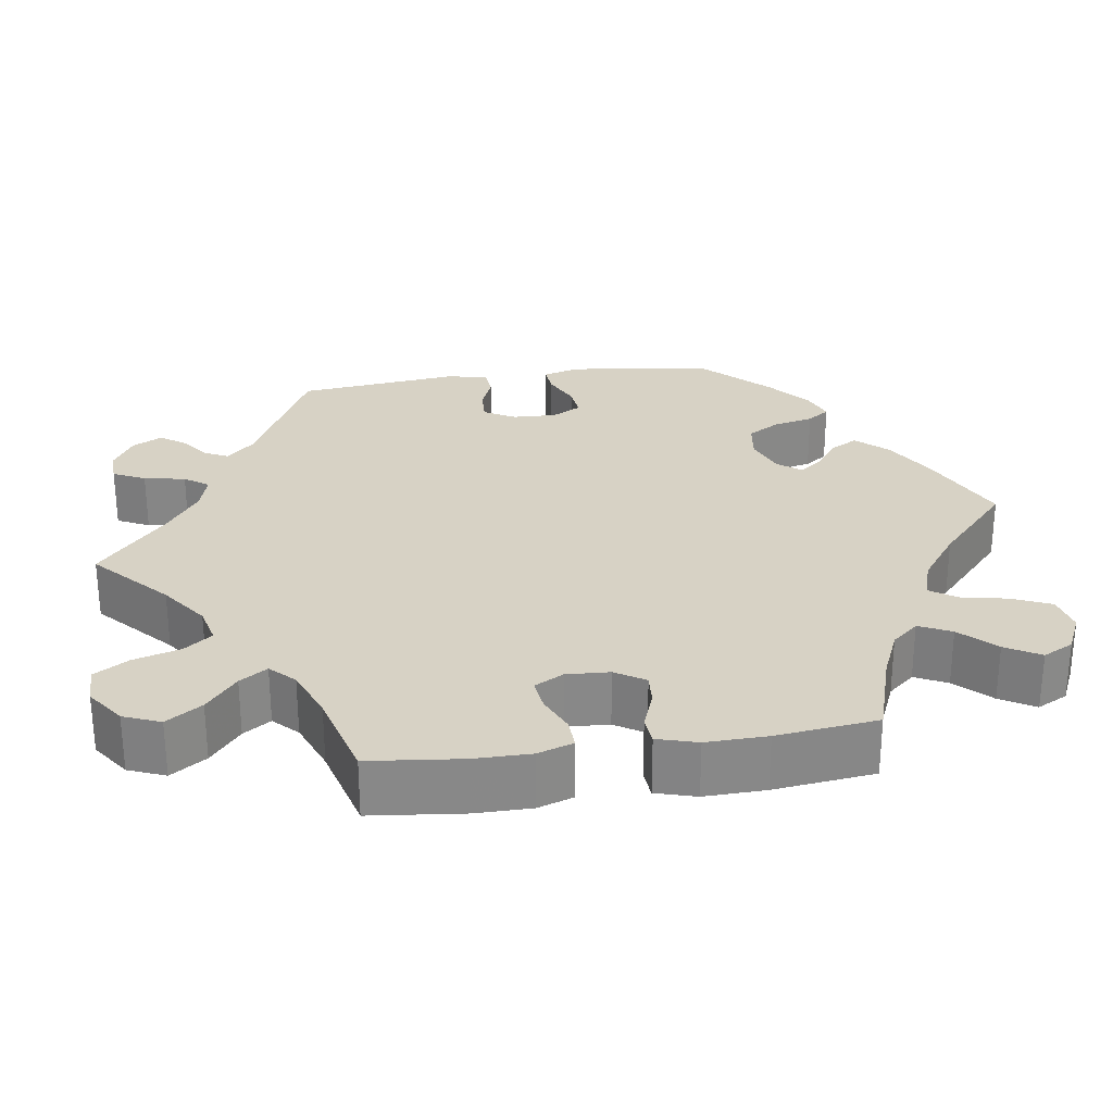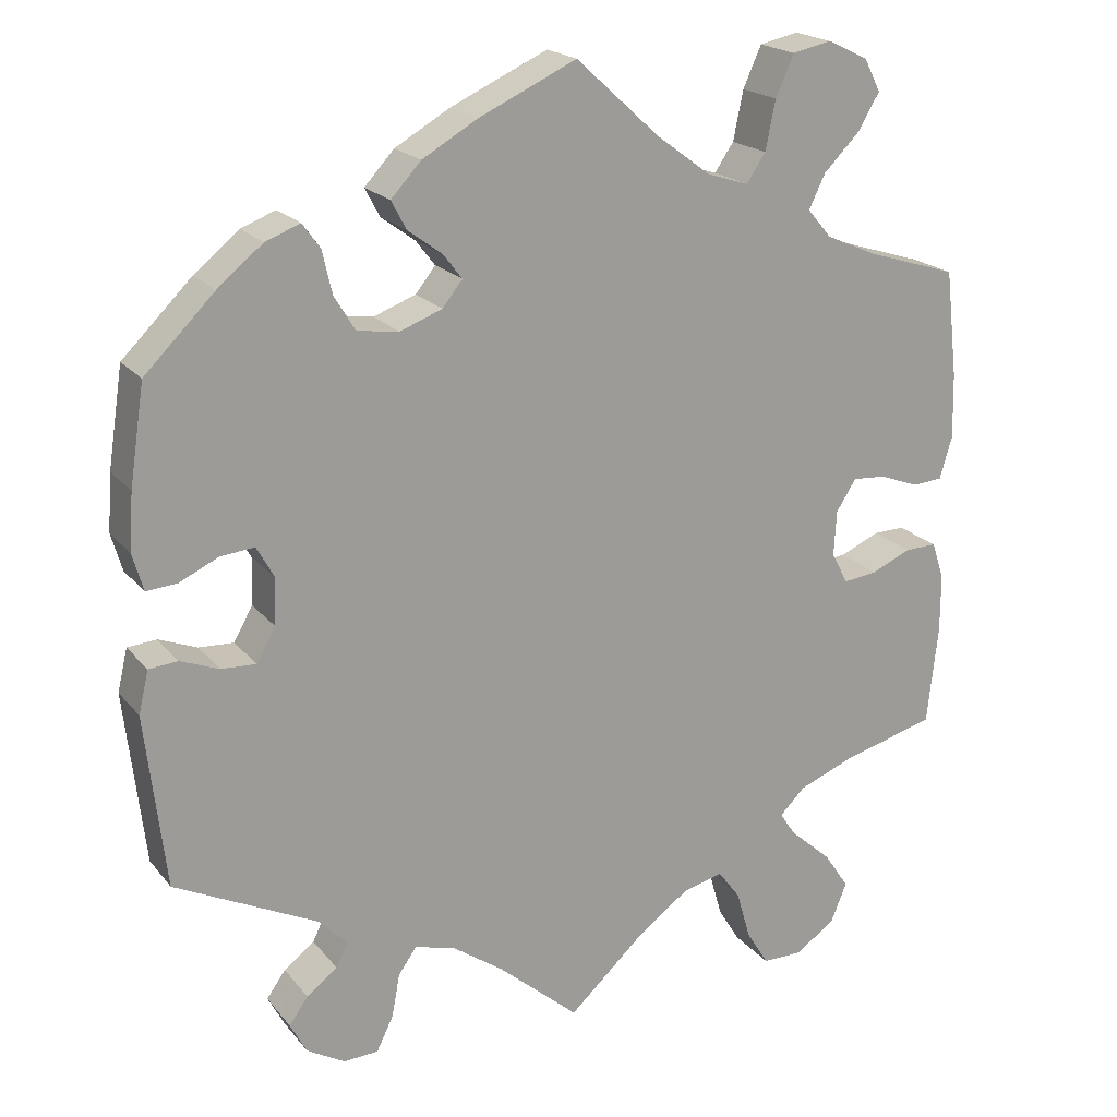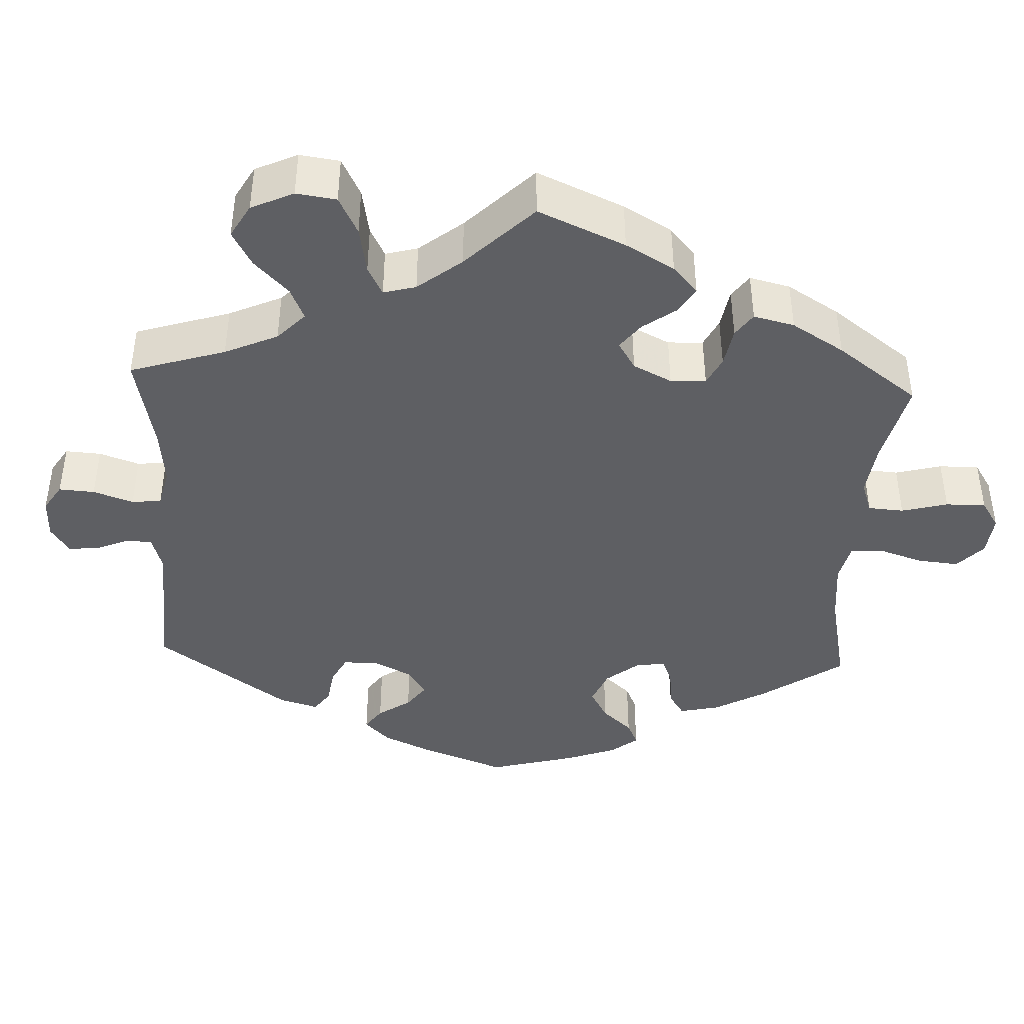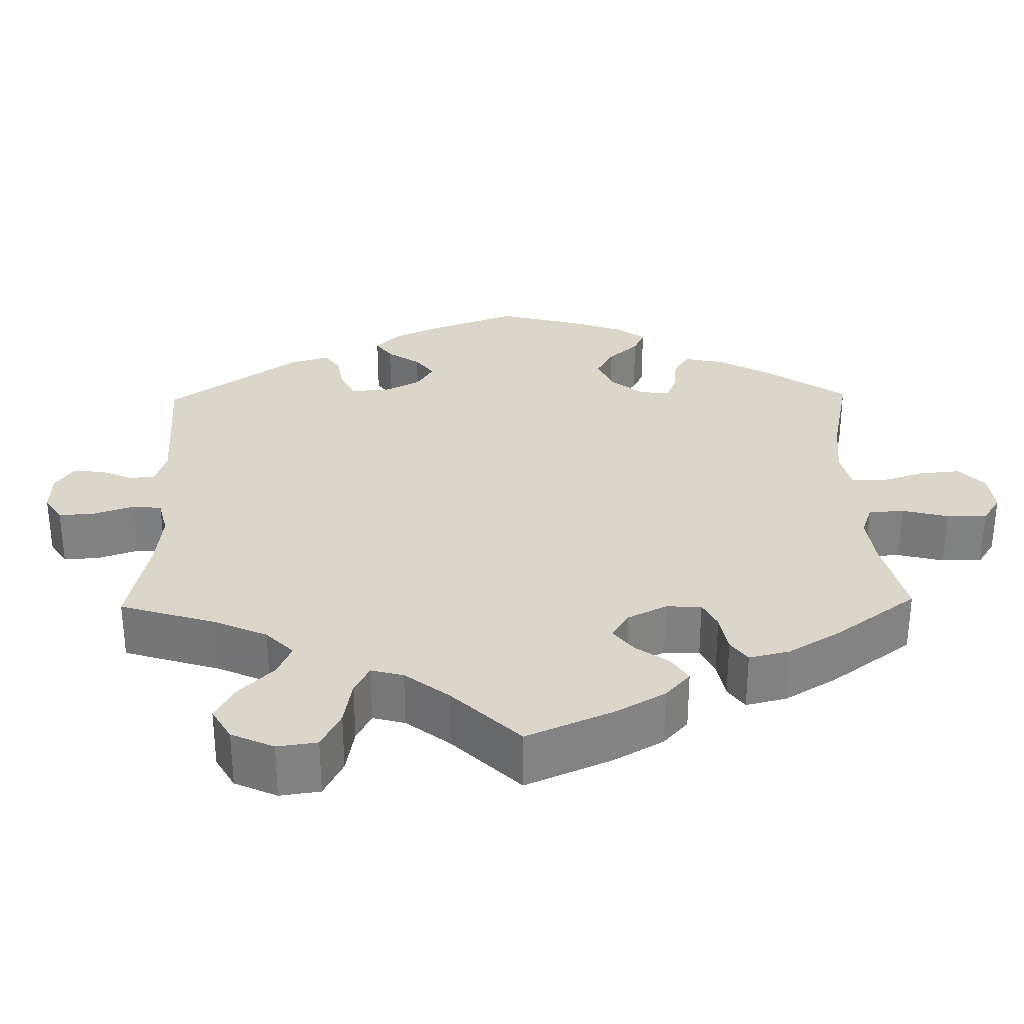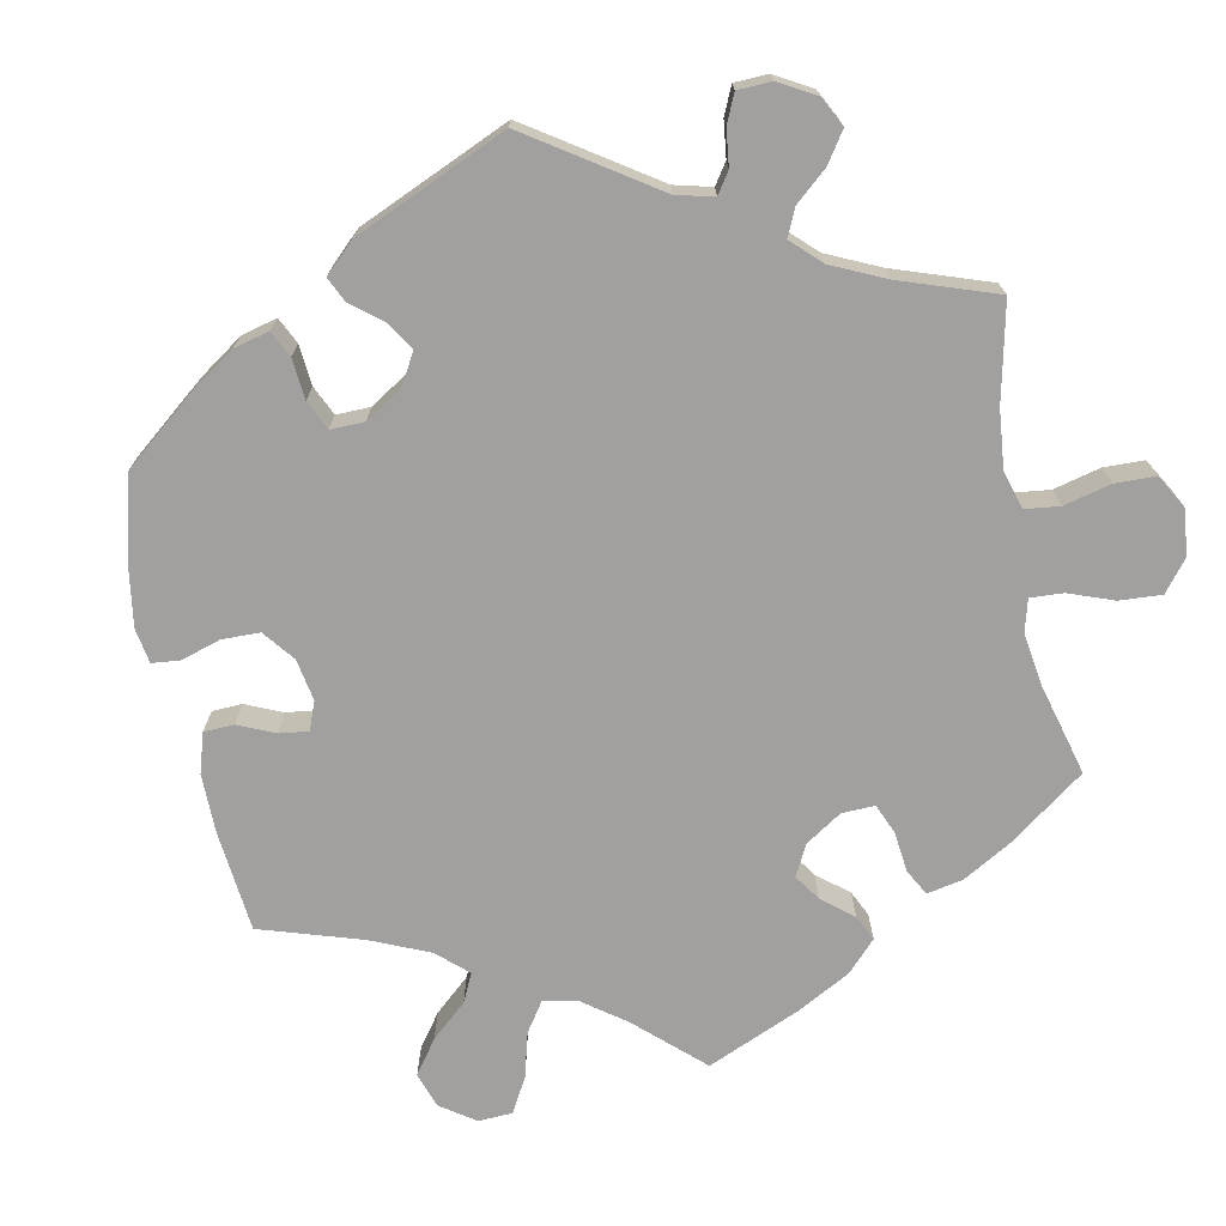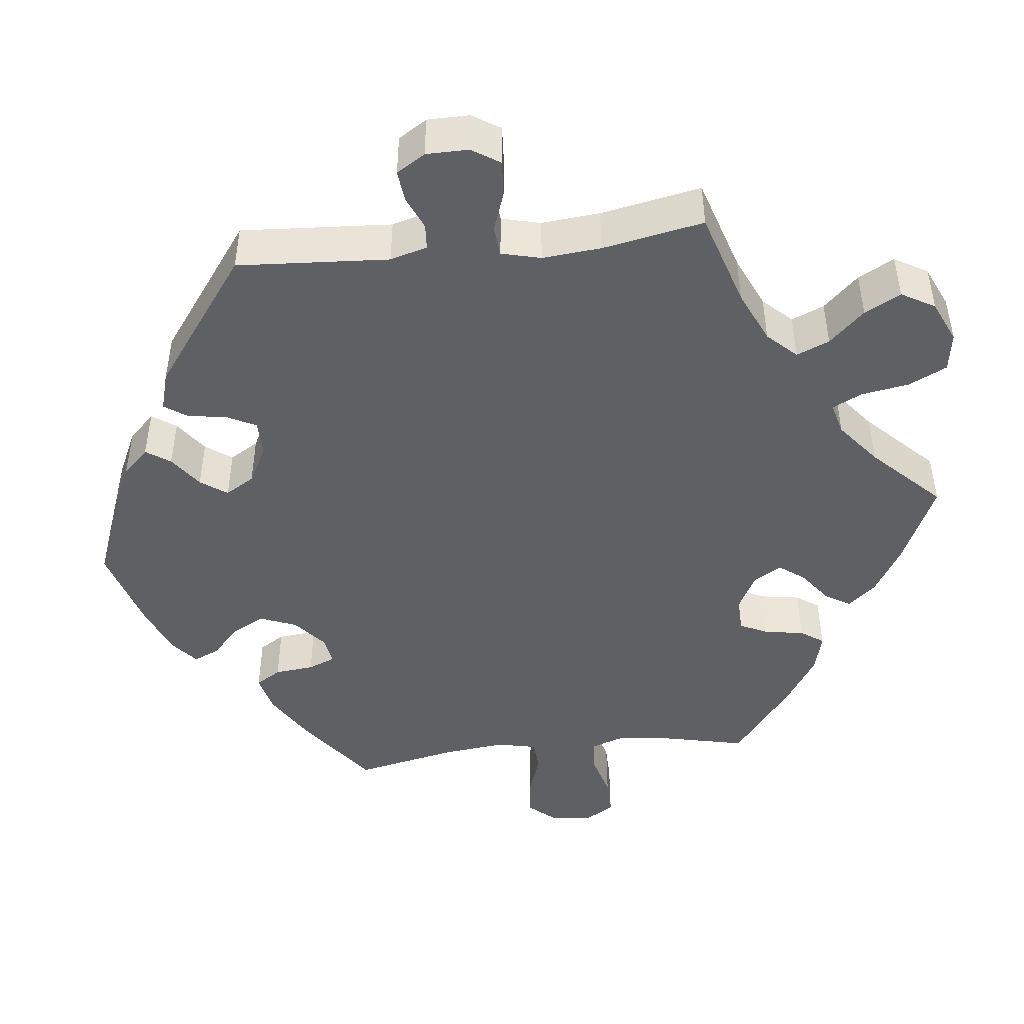
<metadata>
{"format":"obj","ext":"obj","renderer":"f3d","projection":"perspective","resolution":1024,"background":"white","views":[{"elev":27.5,"azim":-98.4,"up":"+Y"},{"elev":20.0,"azim":152.7,"up":"+Z"},{"elev":-41.0,"azim":-122.7,"up":"+Y"},{"elev":29.8,"azim":-121.1,"up":"+Y"},{"elev":-71.8,"azim":131.5,"up":"+Y"},{"elev":-45.0,"azim":156.5,"up":"+Y"}]}
</metadata>
<code>
v 0.329 0.07 -0.374
v 0.295 0.07 -0.409
v 0.309 0.07 -0.438
v 0.346 0.07 -0.466
v 0.369 0.07 -0.498
v 0.349 0.07 -0.536
v 0.303 0.07 -0.563
v 0.261 0.07 -0.561
v 0.241 0.07 -0.52
v 0.231 0.07 -0.467
v 0.209 0.07 -0.436
v 0.16 0.07 -0.45
v 0.099 0.07 -0.493
v 0.001 0.07 -0.578
v -0.093 0.07 -0.492
v -0.153 0.07 -0.449
v -0.202 0.07 -0.437
v -0.229 0.07 -0.473
v -0.246 0.07 -0.532
v -0.273 0.07 -0.576
v -0.322 0.07 -0.576
v -0.37 0.07 -0.542
v -0.389 0.07 -0.495
v -0.359 0.07 -0.45
v -0.312 0.07 -0.411
v -0.289 0.07 -0.376
v -0.319 0.07 -0.346
v -0.385 0.07 -0.32
v -0.5 0.07 -0.289
v -0.513 0.07 -0.17
v -0.513 0.07 -0.099
v -0.498 0.07 -0.054
v -0.46 0.07 -0.055
v -0.412 0.07 -0.076
v -0.371 0.07 -0.081
v -0.351 0.07 -0.044
v -0.354 0.07 0.011
v -0.378 0.07 0.049
v -0.418 0.07 0.046
v -0.466 0.07 0.028
v -0.502 0.07 0.031
v -0.517 0.07 0.082
v -0.515 0.07 0.16
v -0.5 0.07 0.289
v -0.391 0.07 0.323
v -0.329 0.07 0.35
v -0.3 0.07 0.384
v -0.32 0.07 0.425
v -0.363 0.07 0.468
v -0.389 0.07 0.512
v -0.369 0.07 0.551
v -0.32 0.07 0.574
v -0.273 0.07 0.564
v -0.251 0.07 0.515
v -0.239 0.07 0.456
v -0.216 0.07 0.422
v -0.166 0.07 0.438
v -0.101 0.07 0.486
v 0 0.07 0.578
v 0.118 0.07 0.524
v 0.184 0.07 0.486
v 0.22 0.07 0.447
v 0.202 0.07 0.413
v 0.161 0.07 0.383
v 0.138 0.07 0.353
v 0.162 0.07 0.323
v 0.213 0.07 0.304
v 0.263 0.07 0.311
v 0.288 0.07 0.352
v 0.3 0.07 0.404
v 0.321 0.07 0.433
v 0.363 0.07 0.417
v 0.417 0.07 0.373
v 0.501 0.07 0.29
v 0.519 0.07 0.172
v 0.524 0.07 0.104
v 0.511 0.07 0.059
v 0.474 0.07 0.062
v 0.427 0.07 0.084
v 0.386 0.07 0.088
v 0.365 0.07 0.05
v 0.367 0.07 -0.006
v 0.39 0.07 -0.046
v 0.432 0.07 -0.044
v 0.478 0.07 -0.026
v 0.513 0.07 -0.029
v 0.525 0.07 -0.08
v 0.501 0.07 -0.289
v 0.329 0 -0.374
v 0.295 0 -0.409
v 0.309 0 -0.438
v 0.346 0 -0.466
v 0.369 0 -0.498
v 0.349 0 -0.536
v 0.303 0 -0.563
v 0.261 0 -0.561
v 0.241 0 -0.52
v 0.231 0 -0.467
v 0.209 0 -0.436
v 0.16 0 -0.45
v 0.099 0 -0.493
v 0.001 0 -0.578
v -0.093 0 -0.492
v -0.153 0 -0.449
v -0.202 0 -0.437
v -0.229 0 -0.473
v -0.246 0 -0.532
v -0.273 0 -0.576
v -0.322 0 -0.576
v -0.37 0 -0.542
v -0.389 0 -0.495
v -0.359 0 -0.45
v -0.312 0 -0.411
v -0.289 0 -0.376
v -0.319 0 -0.346
v -0.385 0 -0.32
v -0.5 0 -0.289
v -0.513 0 -0.17
v -0.513 0 -0.099
v -0.498 0 -0.054
v -0.46 0 -0.055
v -0.412 0 -0.076
v -0.371 0 -0.081
v -0.351 0 -0.044
v -0.354 0 0.011
v -0.378 0 0.049
v -0.418 0 0.046
v -0.466 0 0.028
v -0.502 0 0.031
v -0.517 0 0.082
v -0.515 0 0.16
v -0.5 0 0.289
v -0.391 0 0.323
v -0.329 0 0.35
v -0.3 0 0.384
v -0.32 0 0.425
v -0.363 0 0.468
v -0.389 0 0.512
v -0.369 0 0.551
v -0.32 0 0.574
v -0.273 0 0.564
v -0.251 0 0.515
v -0.239 0 0.456
v -0.216 0 0.422
v -0.166 0 0.438
v -0.101 0 0.486
v 0 0 0.578
v 0.118 0 0.524
v 0.184 0 0.486
v 0.22 0 0.447
v 0.202 0 0.413
v 0.161 0 0.383
v 0.138 0 0.353
v 0.162 0 0.323
v 0.213 0 0.304
v 0.263 0 0.311
v 0.288 0 0.352
v 0.3 0 0.404
v 0.321 0 0.433
v 0.363 0 0.417
v 0.417 0 0.373
v 0.501 0 0.29
v 0.519 0 0.172
v 0.524 0 0.104
v 0.511 0 0.059
v 0.474 0 0.062
v 0.427 0 0.084
v 0.386 0 0.088
v 0.365 0 0.05
v 0.367 0 -0.006
v 0.39 0 -0.046
v 0.432 0 -0.044
v 0.478 0 -0.026
v 0.513 0 -0.029
v 0.525 0 -0.08
v 0.501 0 -0.289
f 87 88 1
f 84 85 86 87
f 83 84 87 1
f 82 83 1 2
f 81 82 2
f 76 77 78 79
f 76 79 80
f 75 76 80
f 74 75 80
f 73 74 80
f 72 73 80 81
f 69 70 71 72
f 68 69 72 81
f 61 62 63 64
f 61 64 65
f 58 59 60 61
f 57 58 61 65
f 56 57 65 66
f 52 53 54 55
f 52 55 56
f 51 52 56
f 48 49 50 51
f 47 48 51 56
f 46 47 56 66
f 42 43 44 45
f 39 40 41 42
f 38 39 42 45
f 37 38 45 46
f 31 32 33 34
f 31 34 35
f 28 29 30 31
f 27 28 31 35
f 26 27 35 36
f 22 23 24 25
f 22 25 26
f 21 22 26
f 18 19 20 21
f 17 18 21 26
f 16 17 26 36
f 13 14 15
f 12 13 15 16
f 11 12 16 36
f 7 8 9 10
f 7 10 11
f 6 7 11
f 3 4 5 6
f 2 3 6 11
f 67 68 81 2
f 37 46 66 67
f 36 37 67
f 2 11 36 67
f 89 176 175
f 175 174 173 172
f 89 175 172 171
f 90 89 171 170
f 90 170 169
f 167 166 165 164
f 168 167 164
f 168 164 163
f 168 163 162
f 168 162 161
f 169 168 161 160
f 160 159 158 157
f 169 160 157 156
f 152 151 150 149
f 153 152 149
f 149 148 147 146
f 153 149 146 145
f 154 153 145 144
f 143 142 141 140
f 144 143 140
f 144 140 139
f 139 138 137 136
f 144 139 136 135
f 154 144 135 134
f 133 132 131 130
f 130 129 128 127
f 133 130 127 126
f 134 133 126 125
f 122 121 120 119
f 123 122 119
f 119 118 117 116
f 123 119 116 115
f 124 123 115 114
f 113 112 111 110
f 114 113 110
f 114 110 109
f 109 108 107 106
f 114 109 106 105
f 124 114 105 104
f 103 102 101
f 104 103 101 100
f 124 104 100 99
f 98 97 96 95
f 99 98 95
f 99 95 94
f 94 93 92 91
f 99 94 91 90
f 90 169 156 155
f 155 154 134 125
f 155 125 124
f 155 124 99 90
f 1 89 90 2
f 2 90 91 3
f 3 91 92 4
f 4 92 93 5
f 5 93 94 6
f 6 94 95 7
f 7 95 96 8
f 8 96 97 9
f 9 97 98 10
f 10 98 99 11
f 11 99 100 12
f 12 100 101 13
f 13 101 102 14
f 14 102 103 15
f 15 103 104 16
f 16 104 105 17
f 17 105 106 18
f 18 106 107 19
f 19 107 108 20
f 20 108 109 21
f 21 109 110 22
f 22 110 111 23
f 23 111 112 24
f 24 112 113 25
f 25 113 114 26
f 26 114 115 27
f 27 115 116 28
f 28 116 117 29
f 29 117 118 30
f 30 118 119 31
f 31 119 120 32
f 32 120 121 33
f 33 121 122 34
f 34 122 123 35
f 35 123 124 36
f 36 124 125 37
f 37 125 126 38
f 38 126 127 39
f 39 127 128 40
f 40 128 129 41
f 41 129 130 42
f 42 130 131 43
f 43 131 132 44
f 44 132 133 45
f 45 133 134 46
f 46 134 135 47
f 47 135 136 48
f 48 136 137 49
f 49 137 138 50
f 50 138 139 51
f 51 139 140 52
f 52 140 141 53
f 53 141 142 54
f 54 142 143 55
f 55 143 144 56
f 56 144 145 57
f 57 145 146 58
f 58 146 147 59
f 59 147 148 60
f 60 148 149 61
f 61 149 150 62
f 62 150 151 63
f 63 151 152 64
f 64 152 153 65
f 65 153 154 66
f 66 154 155 67
f 67 155 156 68
f 68 156 157 69
f 69 157 158 70
f 70 158 159 71
f 71 159 160 72
f 72 160 161 73
f 73 161 162 74
f 74 162 163 75
f 75 163 164 76
f 76 164 165 77
f 77 165 166 78
f 78 166 167 79
f 79 167 168 80
f 80 168 169 81
f 81 169 170 82
f 82 170 171 83
f 83 171 172 84
f 84 172 173 85
f 85 173 174 86
f 86 174 175 87
f 87 175 176 88
f 88 176 89 1

</code>
